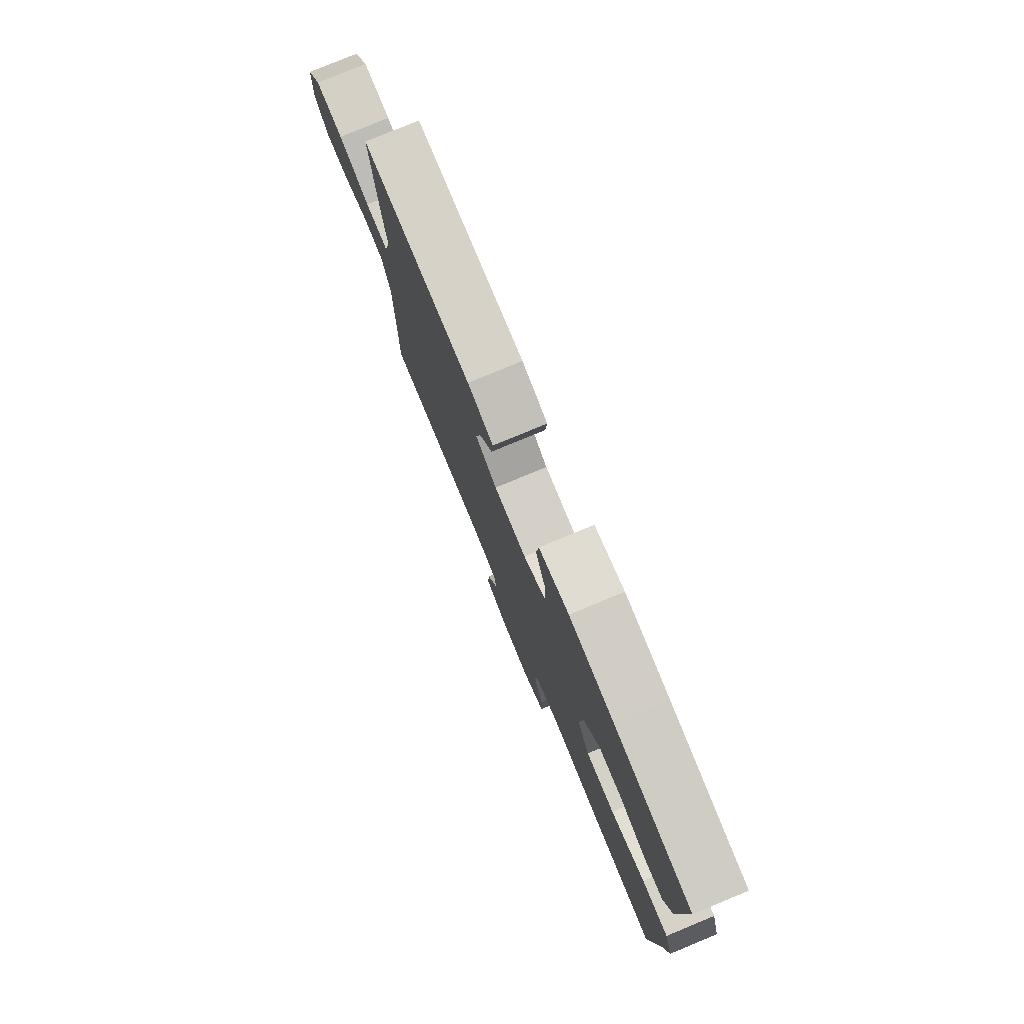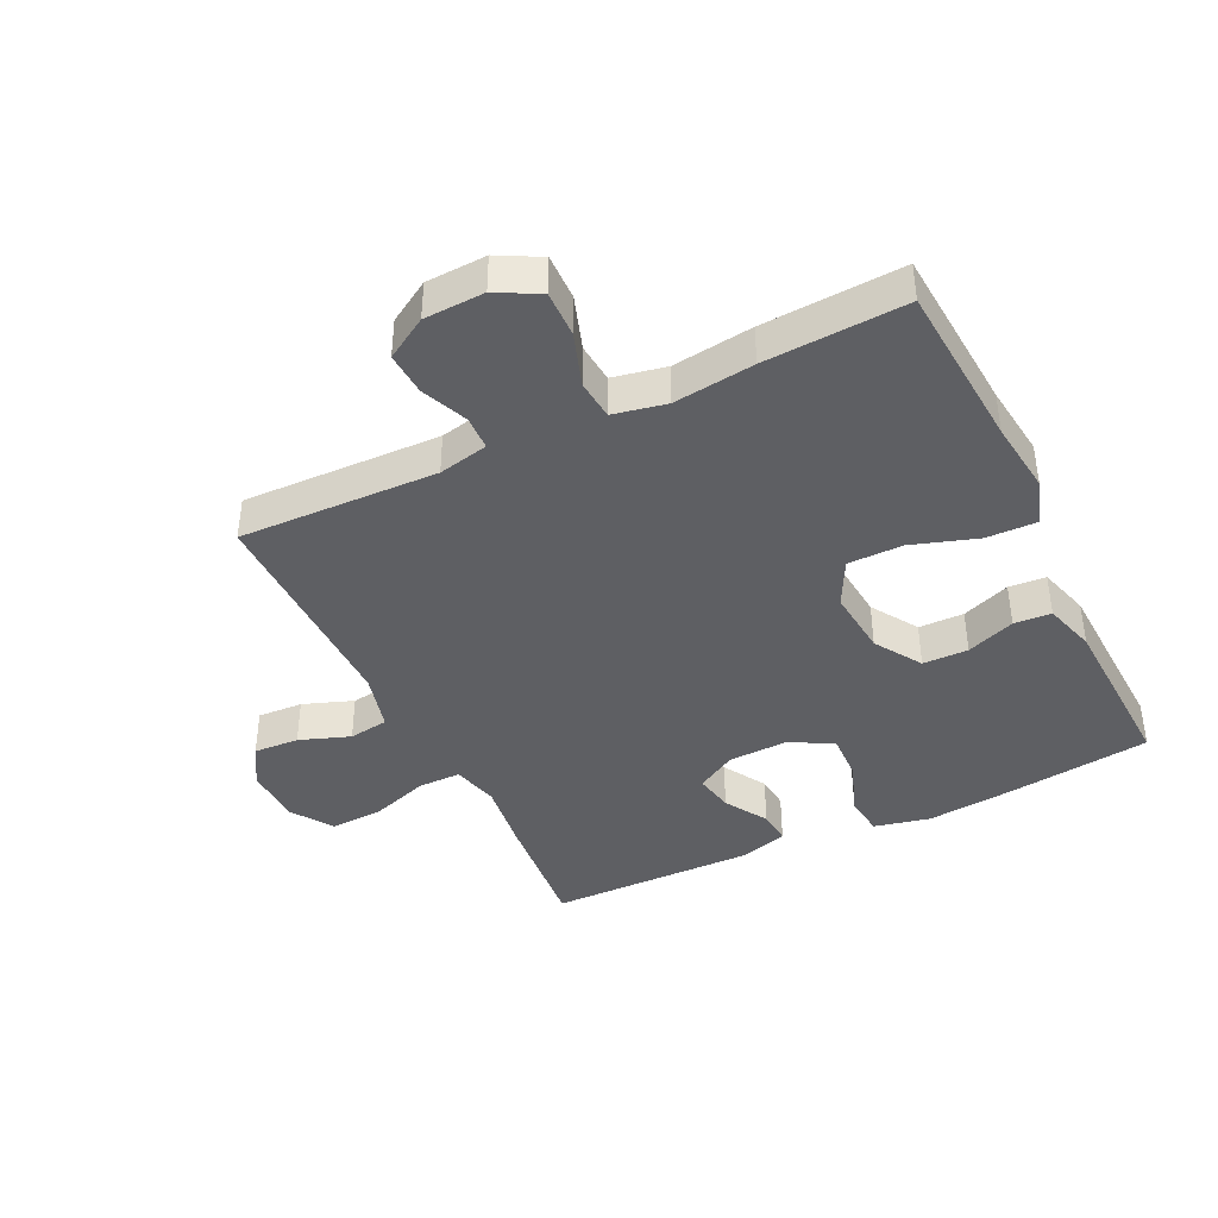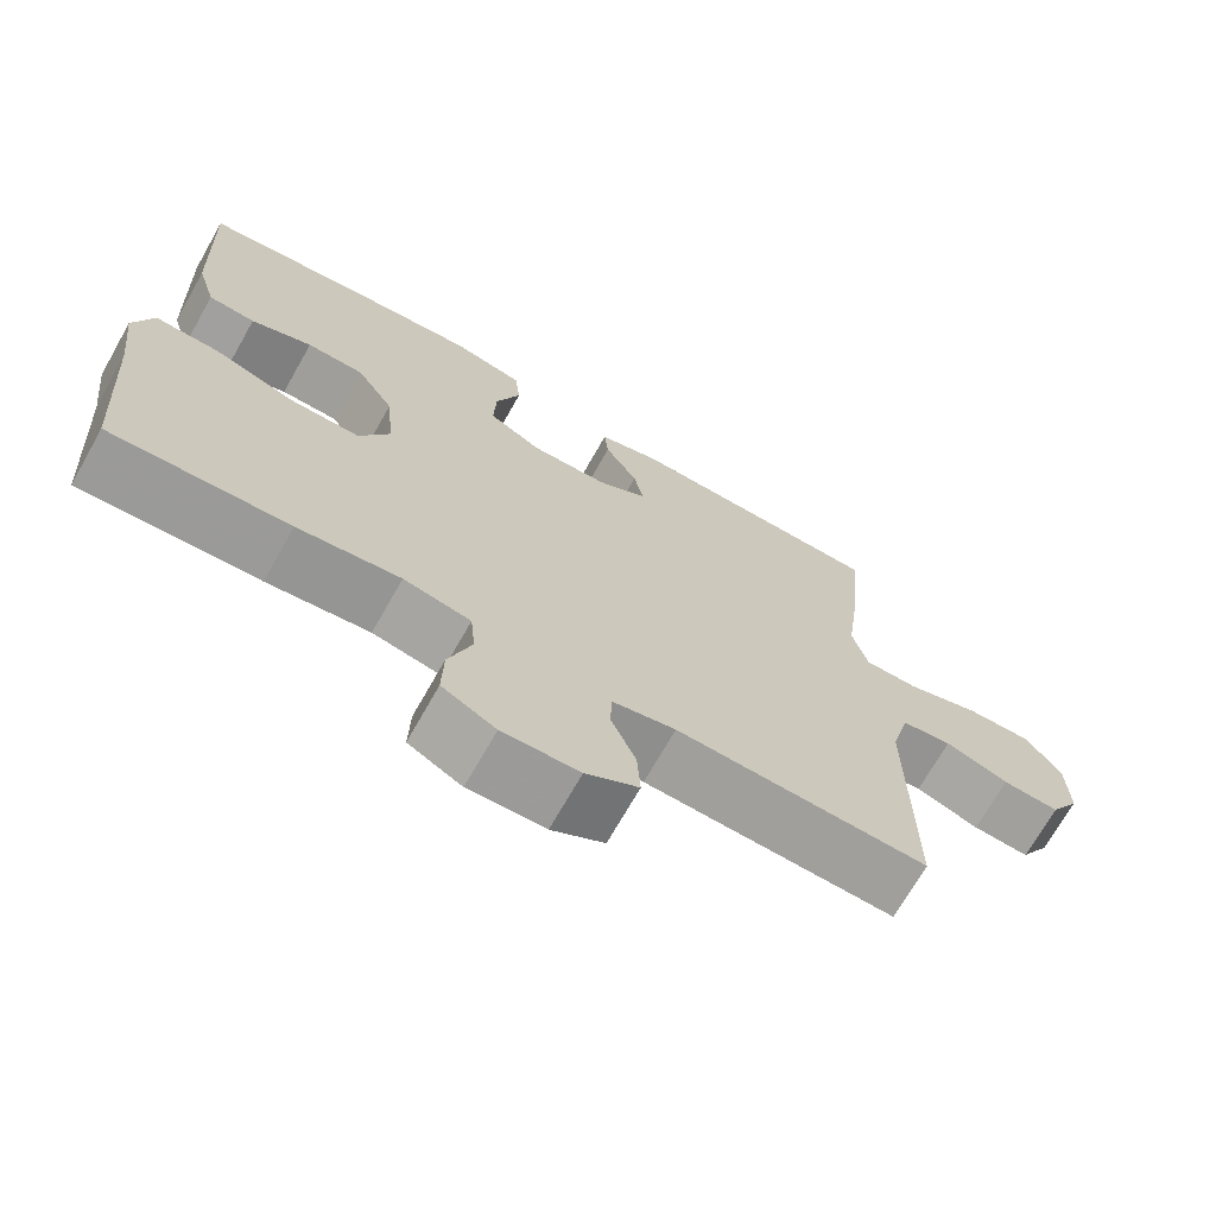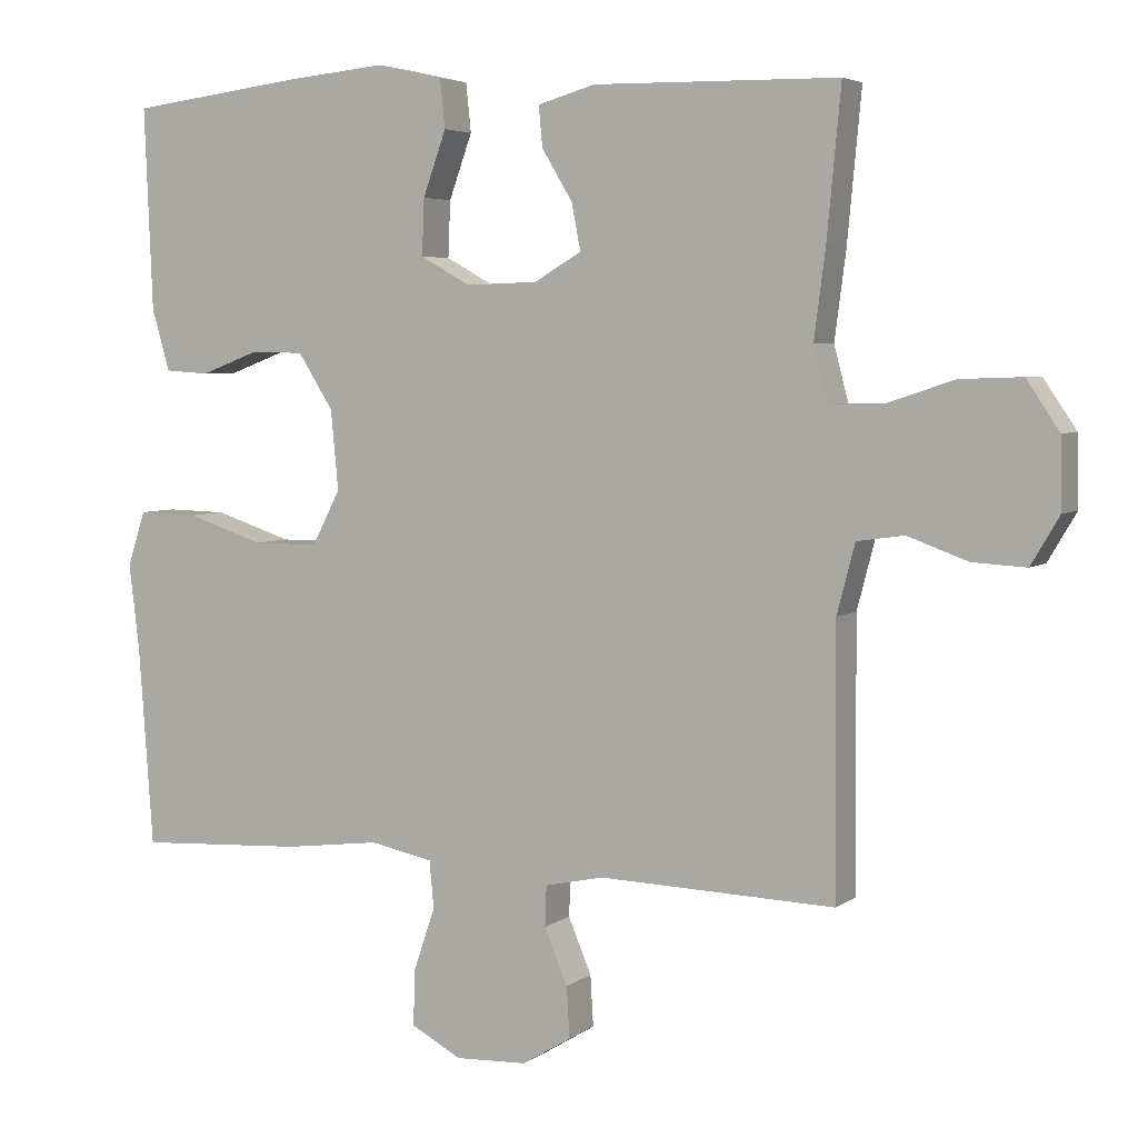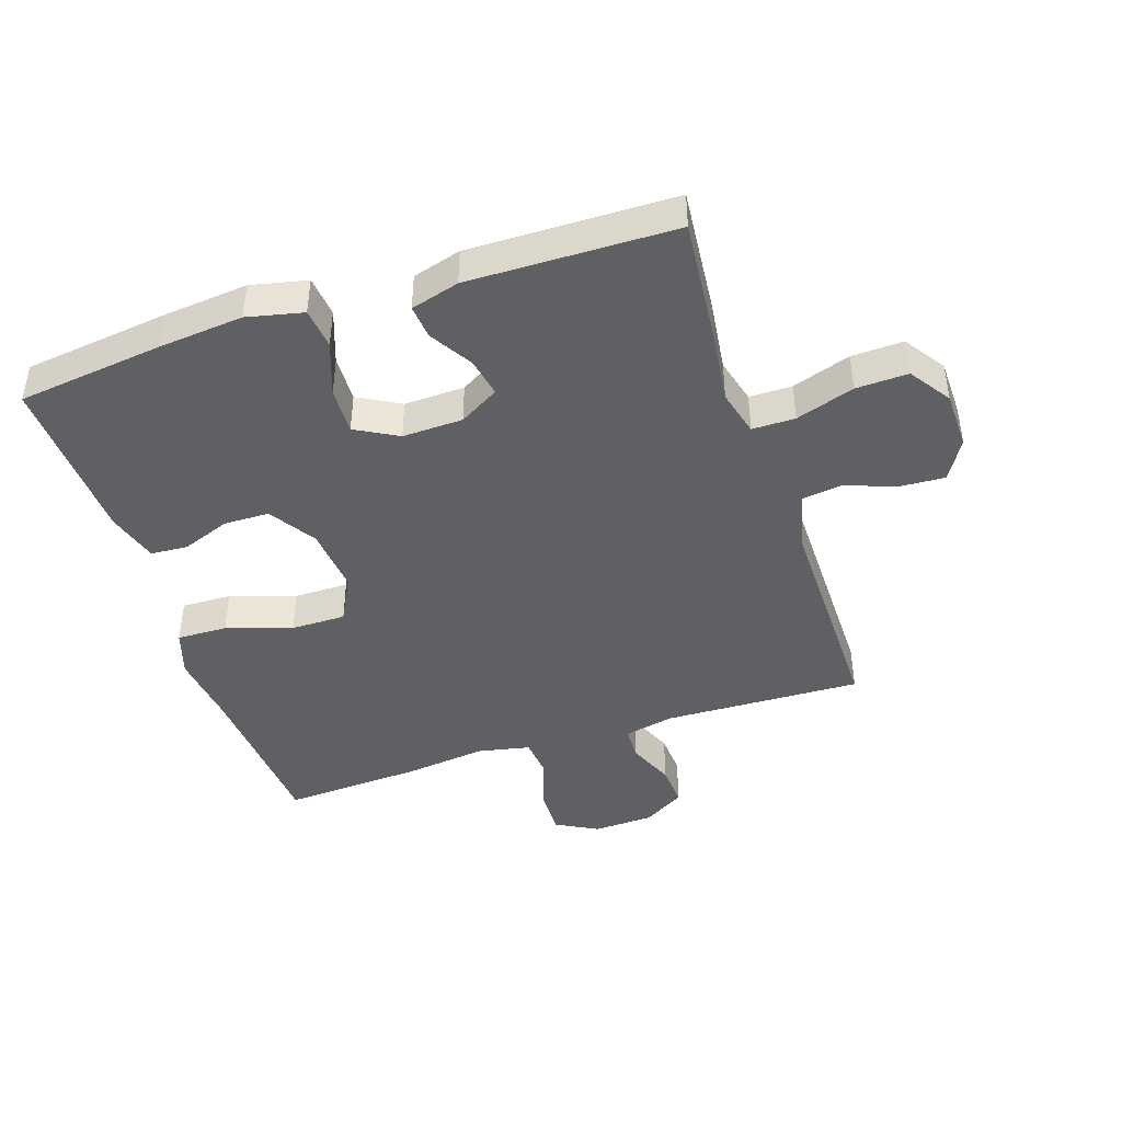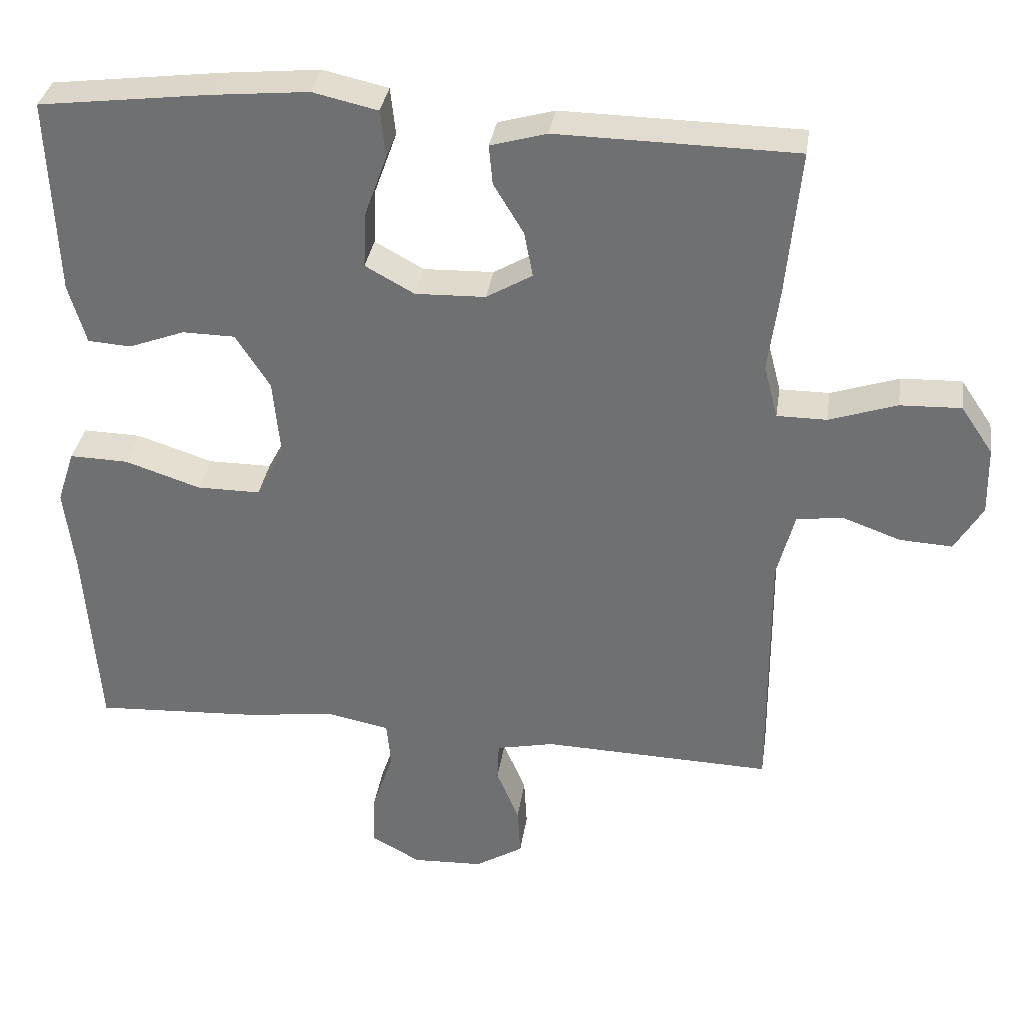
<metadata>
{"format":"obj","ext":"obj","renderer":"f3d","projection":"perspective","resolution":1024,"background":"white","views":[{"elev":78.7,"azim":-112.5,"up":"+Z"},{"elev":-40.9,"azim":-154.1,"up":"+Y"},{"elev":-70.5,"azim":-29.6,"up":"+Z"},{"elev":4.7,"azim":26.2,"up":"+Z"},{"elev":-43.4,"azim":18.3,"up":"+Y"},{"elev":33.9,"azim":8.4,"up":"+Z"}]}
</metadata>
<code>
v 0.5 0.07 -0.5
v 0.185 0.07 -0.49
v 0.106 0.07 -0.507
v 0.104 0.07 -0.561
v 0.135 0.07 -0.635
v 0.139 0.07 -0.703
v 0.073 0.07 -0.743
v -0.023 0.07 -0.747
v -0.09 0.07 -0.711
v -0.088 0.07 -0.637
v -0.059 0.07 -0.552
v -0.065 0.07 -0.489
v -0.149 0.07 -0.472
v -0.277 0.07 -0.488
v -0.5 0.07 -0.5
v -0.519 0.07 -0.234
v -0.533 0.07 -0.118
v -0.509 0.07 -0.045
v -0.429 0.07 -0.047
v -0.325 0.07 -0.081
v -0.238 0.07 -0.081
v -0.2 0.07 -0.008
v -0.21 0.07 0.098
v -0.257 0.07 0.172
v -0.329 0.07 0.173
v -0.406 0.07 0.144
v -0.465 0.07 0.148
v -0.489 0.07 0.23
v -0.5 0.07 0.5
v -0.268 0.07 0.529
v -0.134 0.07 0.542
v -0.045 0.07 0.522
v -0.038 0.07 0.457
v -0.069 0.07 0.371
v -0.072 0.07 0.296
v -0.005 0.07 0.259
v 0.091 0.07 0.262
v 0.154 0.07 0.299
v 0.142 0.07 0.361
v 0.101 0.07 0.429
v 0.096 0.07 0.483
v 0.173 0.07 0.505
v 0.5 0.07 0.5
v 0.481 0.07 0.3
v 0.466 0.07 0.185
v 0.485 0.07 0.112
v 0.553 0.07 0.112
v 0.646 0.07 0.143
v 0.729 0.07 0.146
v 0.773 0.07 0.081
v 0.775 0.07 -0.012
v 0.737 0.07 -0.076
v 0.665 0.07 -0.072
v 0.585 0.07 -0.043
v 0.522 0.07 -0.052
v 0.498 0.07 -0.144
v 0.5 0 -0.5
v 0.185 0 -0.49
v 0.106 0 -0.507
v 0.104 0 -0.561
v 0.135 0 -0.635
v 0.139 0 -0.703
v 0.073 0 -0.743
v -0.023 0 -0.747
v -0.09 0 -0.711
v -0.088 0 -0.637
v -0.059 0 -0.552
v -0.065 0 -0.489
v -0.149 0 -0.472
v -0.277 0 -0.488
v -0.5 0 -0.5
v -0.519 0 -0.234
v -0.533 0 -0.118
v -0.509 0 -0.045
v -0.429 0 -0.047
v -0.325 0 -0.081
v -0.238 0 -0.081
v -0.2 0 -0.008
v -0.21 0 0.098
v -0.257 0 0.172
v -0.329 0 0.173
v -0.406 0 0.144
v -0.465 0 0.148
v -0.489 0 0.23
v -0.5 0 0.5
v -0.268 0 0.529
v -0.134 0 0.542
v -0.045 0 0.522
v -0.038 0 0.457
v -0.069 0 0.371
v -0.072 0 0.296
v -0.005 0 0.259
v 0.091 0 0.262
v 0.154 0 0.299
v 0.142 0 0.361
v 0.101 0 0.429
v 0.096 0 0.483
v 0.173 0 0.505
v 0.5 0 0.5
v 0.481 0 0.3
v 0.466 0 0.185
v 0.485 0 0.112
v 0.553 0 0.112
v 0.646 0 0.143
v 0.729 0 0.146
v 0.773 0 0.081
v 0.775 0 -0.012
v 0.737 0 -0.076
v 0.665 0 -0.072
v 0.585 0 -0.043
v 0.522 0 -0.052
v 0.498 0 -0.144
f 51 52 53 54
f 51 54 55
f 50 51 55
f 47 48 49 50
f 46 47 50 55
f 45 46 55 56
f 43 44 45
f 42 43 45
f 39 40 41 42
f 38 39 42 45
f 37 38 45 56
f 31 32 33 34
f 31 34 35
f 30 31 35
f 29 30 35
f 28 29 35 36
f 25 26 27 28
f 24 25 28 36
f 17 18 19 20
f 16 17 20 21
f 13 14 15 16
f 12 13 16 21
f 8 9 10 11
f 8 11 12
f 7 8 12
f 4 5 6 7
f 3 4 7 12
f 2 3 12 21
f 23 24 36 37
f 22 23 37 56
f 21 22 56
f 1 2 21 56
f 110 109 108 107
f 111 110 107
f 111 107 106
f 106 105 104 103
f 111 106 103 102
f 112 111 102 101
f 101 100 99
f 101 99 98
f 98 97 96 95
f 101 98 95 94
f 112 101 94 93
f 90 89 88 87
f 91 90 87
f 91 87 86
f 91 86 85
f 92 91 85 84
f 84 83 82 81
f 92 84 81 80
f 76 75 74 73
f 77 76 73 72
f 72 71 70 69
f 77 72 69 68
f 67 66 65 64
f 68 67 64
f 68 64 63
f 63 62 61 60
f 68 63 60 59
f 77 68 59 58
f 93 92 80 79
f 112 93 79 78
f 112 78 77
f 112 77 58 57
f 1 57 58 2
f 2 58 59 3
f 3 59 60 4
f 4 60 61 5
f 5 61 62 6
f 6 62 63 7
f 7 63 64 8
f 8 64 65 9
f 9 65 66 10
f 10 66 67 11
f 11 67 68 12
f 12 68 69 13
f 13 69 70 14
f 14 70 71 15
f 15 71 72 16
f 16 72 73 17
f 17 73 74 18
f 18 74 75 19
f 19 75 76 20
f 20 76 77 21
f 21 77 78 22
f 22 78 79 23
f 23 79 80 24
f 24 80 81 25
f 25 81 82 26
f 26 82 83 27
f 27 83 84 28
f 28 84 85 29
f 29 85 86 30
f 30 86 87 31
f 31 87 88 32
f 32 88 89 33
f 33 89 90 34
f 34 90 91 35
f 35 91 92 36
f 36 92 93 37
f 37 93 94 38
f 38 94 95 39
f 39 95 96 40
f 40 96 97 41
f 41 97 98 42
f 42 98 99 43
f 43 99 100 44
f 44 100 101 45
f 45 101 102 46
f 46 102 103 47
f 47 103 104 48
f 48 104 105 49
f 49 105 106 50
f 50 106 107 51
f 51 107 108 52
f 52 108 109 53
f 53 109 110 54
f 54 110 111 55
f 55 111 112 56
f 56 112 57 1

</code>
